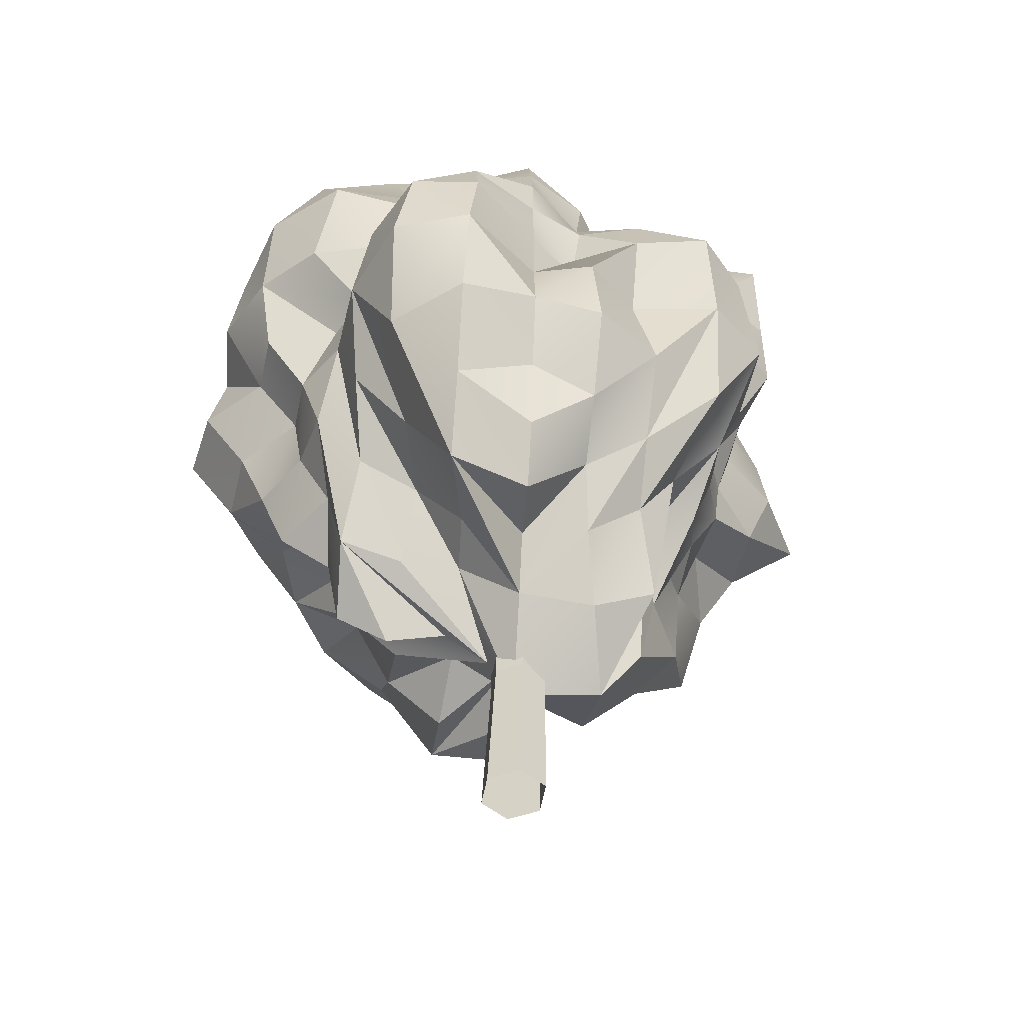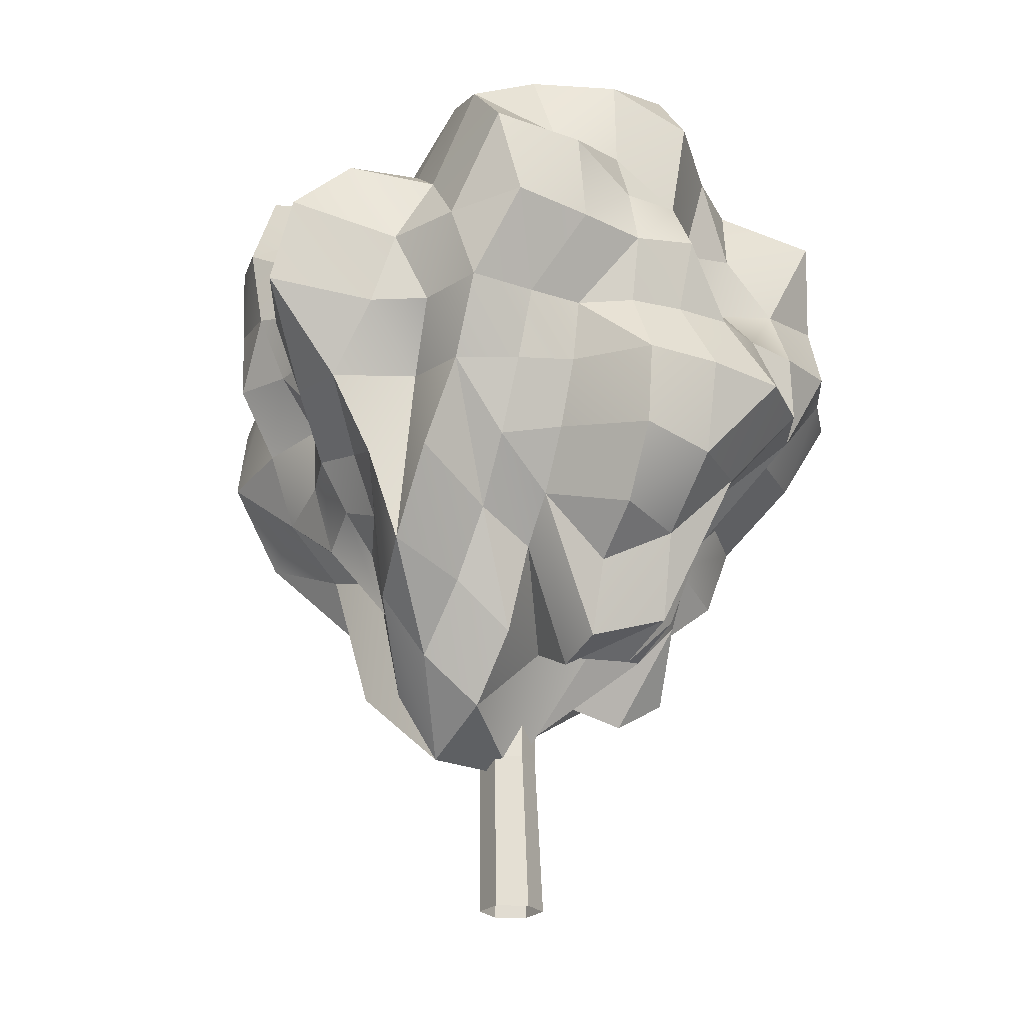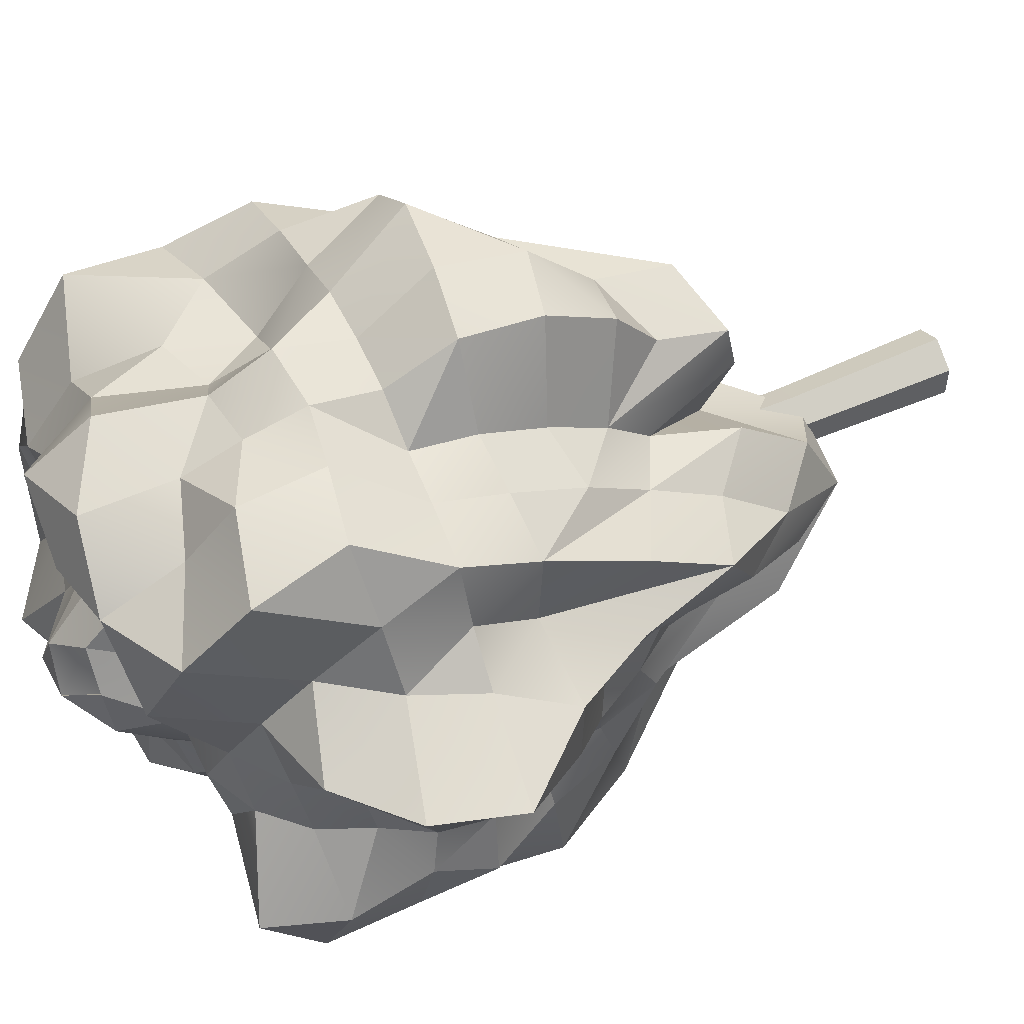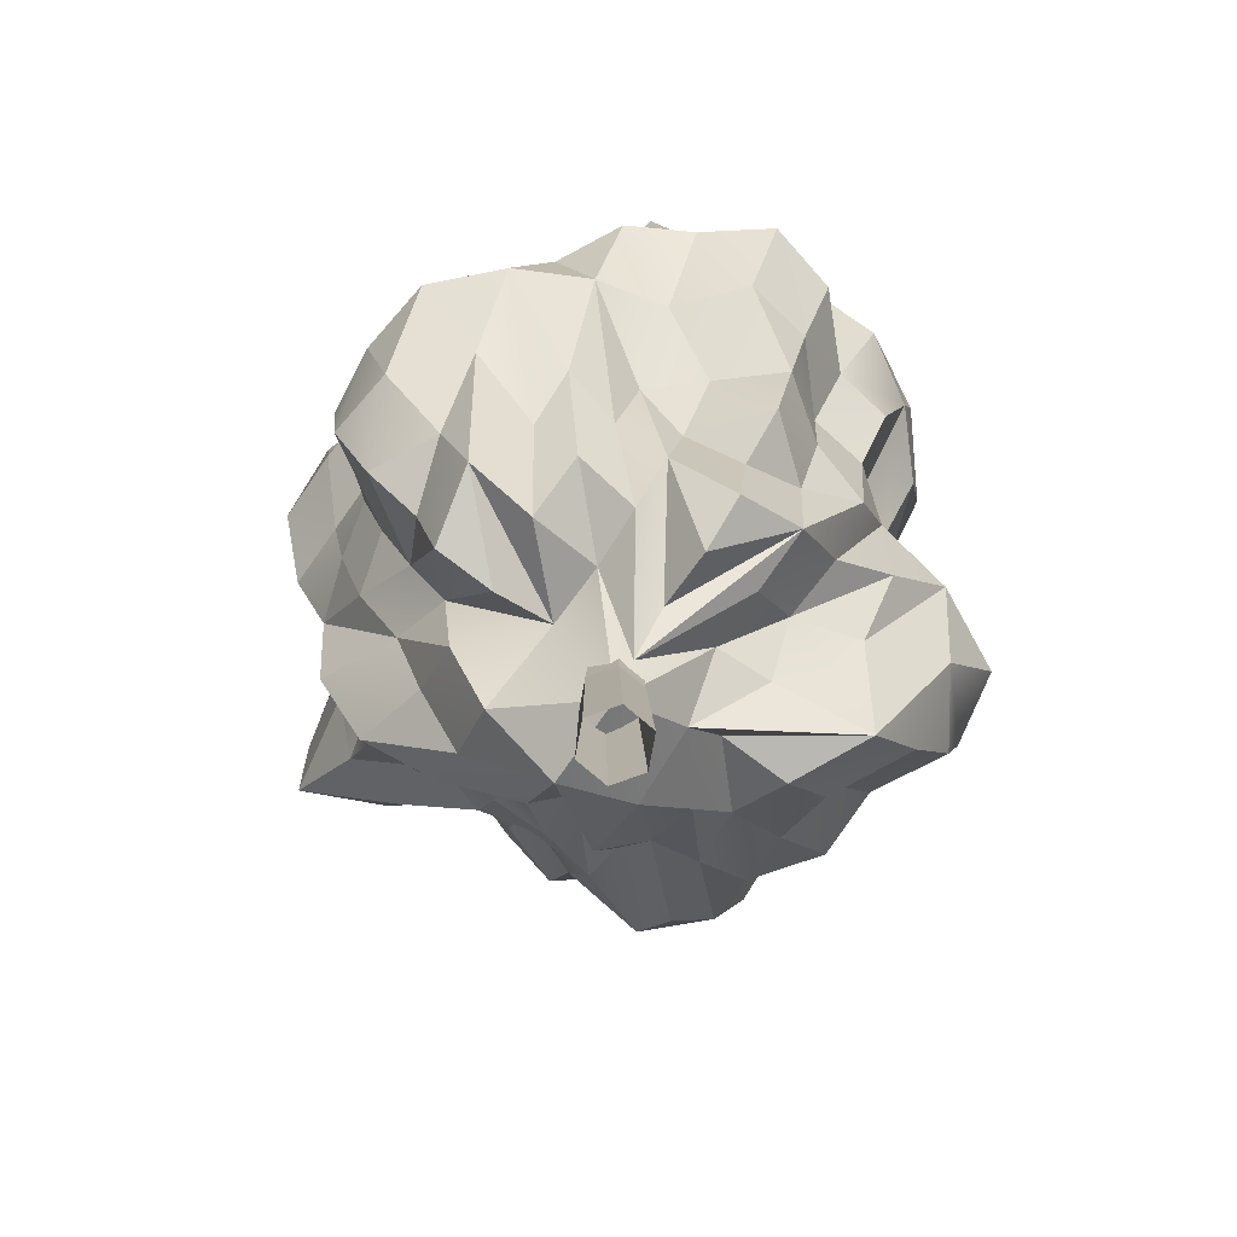
<metadata>
{"format":"obj","ext":"obj","renderer":"f3d","projection":"perspective","resolution":1024,"background":"white","views":[{"elev":-53.2,"azim":169.8,"up":"+Y"},{"elev":-22.4,"azim":-32.1,"up":"+Y"},{"elev":53.5,"azim":-114.2,"up":"+Z"},{"elev":-77.6,"azim":49.7,"up":"+Y"}]}
</metadata>
<code>
o tree_a
g tree_a
v -0.07437 20.05 0.7551
v -0.7895 19.85 -0.07776
v -0.7545 20.05 -0.07431
v 0.0813 20.74 -0.8255
v 0.2517 6.197 -2.556
v 2.302 5.758 -4.787
v 0.1683 4.995 -1.709
v -1.742 15.56 -4.066
v -0.7427 15.97 -5.295
v -2.156 15.06 -6.183
v -3.468 15.06 -5.423
v -3.646 16.49 -4.443
v -2.036 16.92 -3.627
v -4.125 18.2 -3.53
v -2.091 17.79 -2.548
v -4.698 15.09 -4.512
v -5.938 17.35 -4.071
v -3.688 13.59 -6.959
v -4.791 13.56 -5.838
v -3.558 18.37 -1.711
v -5.925 18.72 -2.354
v -6.091 15.25 -3.585
v -5.212 13.46 -4.247
v -6.558 16.95 -2.288
v -1.973 13.49 -6.642
v -0.6612 14.76 -5.897
v -4 11.57 -6.256
v -5.346 11.57 -5.135
v -1.989 11.82 -5.702
v -6.194 13.49 -3.264
v -6.355 15.02 -2.022
v -5.329 11.8 -3.136
v -0.5151 13.33 -5.538
v -0.7565 11.81 -6.747
v 0.6165 16.26 -6.259
v 0.6298 14.83 -6.394
v -5.725 15.95 -0.5638
v -5.253 17.15 -0.5174
v -4.409 18.08 -0.4343
v -0.9393 9.795 -6.696
v -2.471 9.752 -5.769
v 0.6128 11.99 -6.222
v 0.6233 13.42 -6.329
v 2.256 13.6 -7.586
v 0.6511 10.2 -6.611
v 2.226 15.25 -6.996
v 2.466 11.63 -7.75
v 3.847 13.64 -7.299
v 0.556 8.719 -5.645
v 2.488 9.457 -7.131
v -0.9825 8.254 -5.345
v 4.213 11.5 -7.159
v 2.01 16.43 -5.76
v 3.579 15.24 -6.082
v 4.632 13.53 -5.684
v 0.5738 17.63 -5.825
v -0.9283 17.55 -5.051
v -0.9973 18.45 -3.876
v 0.5178 19.12 -5.257
v 2.065 17.98 -5.199
v 3.37 16.55 -4.915
v 4.334 15 -4.512
v 4.632 13.38 -3.801
v 4.963 11.61 -5.167
v 3.995 9.382 -5.827
v 2.393 7.4 -6.023
v 0.5103 6.997 -5.181
v 0.408 5.882 -4.143
v -1.03 7.299 -4.001
v 3.313 8.159 -3.871
v -2.464 8.213 -4.391
v 1.714 6.322 -2.618
v 1.562 6.153 -1.282
v 2.777 7.647 -2.279
v 4.581 9.826 -3.76
v 5.07 11.78 -3.242
v 4.198 8.409 -2.357
v -4.163 9.519 -5.073
v 2.95 6.217 -1.19
v 0.609 4.41 0.05998
v 4.414 6.743 -1.136
v 5.333 9.975 -2.284
v 5.137 13.36 -2.723
v 5.81 11.81 -2.026
v 5.986 15.31 -3.828
v 5.599 17.47 -4.595
v 3.585 18.29 -4.189
v 2.037 19.45 -4.236
v 3.995 20.69 -3.279
v 5.951 19.62 -3.34
v 7.139 17.72 -3.058
v 7.039 19.46 -1.294
v 7.2 15.45 -2.511
v 6.825 13.51 -2.027
v 7.712 17.47 -1.082
v 7.981 15.49 -0.8948
v 5.838 11.93 -0.6546
v 6.883 13.48 -0.6402
v 5.606 10.27 -0.7864
v 4.817 8.693 -0.8854
v 7.163 16.77 0.7055
v 7.307 18.89 0.7197
v 7.794 15.29 0.7676
v 7.064 11.9 0.6958
v 6.417 10.28 0.632
v 5.78 8.624 0.5693
v 4.561 7.678 0.4493
v 4.238 5.727 0.4174
v 3.027 4.999 0.2981
v 1.637 5.322 0.1612
v 4.034 9.148 1.603
v 3.704 7.328 1.781
v 5.159 10.35 1.8
v 7.176 11.71 2.283
v 4.069 10.38 2.79
v 5.674 11.74 3.339
v 8.379 13.69 2.492
v 7.181 13.62 3.785
v 8.144 13.63 0.8021
v 7.19 15.33 2.287
v 6.459 16.88 2.254
v 6.805 15.55 4.005
v 6.333 19.14 2.516
v 6.512 17.8 4.465
v 6.262 13.62 5.103
v 5.128 11.62 4.925
v 4.944 15.22 4.749
v 4.702 13.54 5.729
v 3.369 8.748 2.883
v 3.744 16.59 4.562
v 3.031 14.77 4.741
v 4.322 18.47 3.699
v 4.138 11.53 6.472
v 3.458 10.06 4.214
v 3.242 13.49 6.117
v 2.65 6.244 1.735
v 2.631 6.868 3.205
v 2.328 8.461 4.148
v 1.301 5.616 3.223
v 1.242 6.185 4.827
v 2.543 9.666 5.937
v 2.665 11.53 7.643
v 1.971 13.49 6.638
v 1.923 14.8 5.513
v 2.104 16.15 4.913
v 2.759 18.41 4.915
v 0.9927 9.631 7.077
v 0.8608 11.69 7.678
v 1.011 8.126 5.499
v 0.8639 16.5 6.159
v 0.7842 15.15 6.994
v 1.164 18.78 6.334
v 0.6193 13.46 6.658
v 2.767 19.44 3.372
v 1.314 20.28 5.107
v 4.355 19.64 2.094
v 5.675 19.63 0.5589
v 4.474 19.34 -1.151
v 3.435 18.97 0.3383
v 2.364 19.33 1.548
v 2.8 19.78 -1.13
v 1.073 19.43 2.66
v 2.135 19.42 0.2103
v 1.676 19.87 -2.56
v 0.9501 19.67 1.158
v 1.342 20.78 -1.101
v 0.341 19.02 -3.462
v 0.2315 20.1 -2.351
v -0.9623 18.73 -2.385
v 0.8159 20.65 0.08036
v -0.9864 19.94 -1.202
v -1.976 18.24 -1.294
v -0.1985 19.05 2.015
v -0.9988 18.71 0.8197
v -1.917 18.74 -0.1888
v -3.283 18.69 -0.3234
v -0.4108 20.31 4.17
v -2.347 18.63 0.947
v -1.504 19.13 2.296
v -3.767 18.29 0.9693
v -0.5681 19.74 5.768
v -3.502 19.7 2.874
v -2.198 19.99 4.57
v -4.894 17.4 0.8995
v -0.575 17.64 5.838
v -2.133 18.16 5.37
v -4.034 18.99 4.714
v -4.28 17.68 2.403
v -5.692 16.22 0.7985
v -0.6307 16.34 6.404
v -2.378 17.12 6.817
v -4.264 17.57 6.219
v -4.66 16.67 3.824
v -6.35 17.16 2.72
v -0.6697 14.96 6.799
v -2.154 15.17 6.772
v -3.886 15.46 6.603
v -4.844 15.27 5.044
v -5.513 15.1 3.525
v -7.892 15.71 2.752
v -7.049 15.17 0.7904
v -8.295 13.68 2.464
v -5.922 13.46 3.139
v -6.413 11.71 2.236
v -4.878 13.42 4.004
v -4.539 11.88 2.902
v -5.445 9.917 2.332
v -4.882 7.711 2.741
v -5.891 14.66 -0.5802
v -7.199 13.52 0.6696
v -4.498 13.51 5.52
v -4.42 11.73 4.602
v -4.907 9.622 4.027
v -5.799 13.39 -1.725
v -2.98 13.42 5.655
v -5.767 13.36 -0.568
v -4.927 12.02 -1.567
v -5.402 12.08 -0.5321
v -6.548 11.83 0.7341
v -5.24 10.72 -0.5161
v -4.968 10.54 0.6969
v -4.804 10.51 -1.676
v -4.537 9.5 -0.4468
v -4.437 9.009 0.8155
v -4.654 10.05 -3.191
v -4.276 8.936 -1.698
v -3.457 8.645 -2.958
v -4.322 6.866 1.112
v -3.822 8.491 -0.3765
v -3.453 7.017 -0.34
v -3.049 8.276 -1.466
v -2.525 7.101 -3.077
v -3.028 5.324 -1.983
v -2.04 3.505 -0.2009
v -3.038 4.972 -0.2992
v -3.271 5.512 1.32
v -1.981 4.398 1.626
v -3.103 7.054 2.547
v -1.81 5.969 2.763
v -2.943 8.665 3.44
v -1.559 7.996 3.243
v -0.1456 6.036 1.478
v -3.081 10.14 4.494
v -3.062 11.82 5.203
v -1.747 10.42 5.006
v -1.788 11.92 5.62
v -1.657 9.028 4.171
v -1.713 13.38 5.76
v -0.638 13.44 6.478
v -0.7209 11.87 7.32
v -0.6996 10.02 7.103
v -0.6026 8.386 6.118
v -0.4757 7.383 4.83
v -0.42 5.683 4.264
v -0.284 5.363 2.884
v -1.234 5.981 -3.057
v -1.576 4.654 -1.92
v 1.266 6.234 1.543
v 0 3.351 0
v -0.6832 3.686 -0.3397
v -0.6596 0 0.3808
v -0.6832 3.686 0.3297
v -0.6596 0 -0.3808
v 0 0 0.7616
v -0.1034 3.686 -0.6744
v 0 0 -0.7616
v -0.1034 3.686 0.6644
v 0.6596 0 0.3808
v 0.4763 3.686 -0.3397
v 0.6596 0 -0.3808
v 0.4763 3.686 0.3297
v -0.004887 8.381 -0.6345
v -0.4942 8.381 -0.352
v -0.4942 8.381 0.213
v -0.004887 8.381 0.4955
v 0.4844 8.381 0.213
v 0.4844 8.381 -0.352
v -0.0901 13.08 -0.6134
v -0.4508 13.08 -0.4052
v -0.4508 13.08 0.01135
v -0.0901 13.08 0.2196
v -0.1454 17.77 -0.2181
v 0.2706 13.08 -0.4052
v 0.2706 13.08 0.01135
f 1 2 3
f 3 2 4
f 5 6 7
f 16 12 11
f 19 16 11
f 20 15 14
f 17 21 14
f 22 17 16
f 23 16 19
f 24 21 17
f 10 9 26
f 31 22 30
f 30 23 32
f 25 26 33
f 29 25 34
f 37 38 24
f 27 29 41
f 33 43 42
f 36 35 46
f 42 47 45
f 44 46 48
f 45 47 50
f 41 40 51
f 35 53 46
f 48 46 54
f 57 59 56
f 58 59 57
f 54 61 62
f 55 62 63
f 65 52 64
f 69 68 5
f 68 6 5
f 71 27 41
f 7 6 72
f 72 73 7
f 72 74 73
f 70 64 75
f 70 75 74
f 74 75 77
f 78 27 71
f 78 28 27
f 80 79 81
f 76 84 82
f 63 62 85
f 61 87 86
f 60 88 87
f 87 88 89
f 86 90 91
f 82 99 100
f 81 82 100
f 92 102 95
f 95 102 101
f 98 96 103
f 100 106 107
f 81 108 109
f 110 81 109
f 108 112 109
f 109 112 110
f 106 111 107
f 104 114 105
f 113 115 111
f 111 115 112
f 119 98 103
f 119 103 117
f 120 121 122
f 122 124 127
f 125 128 126
f 115 126 129
f 126 128 133
f 129 126 134
f 134 126 133
f 133 128 135
f 80 81 110
f 131 145 144
f 130 146 145
f 132 146 130
f 142 148 147
f 141 147 149
f 140 141 149
f 144 151 143
f 143 151 153
f 92 157 102
f 160 162 154
f 163 160 159
f 164 161 89
f 88 164 89
f 164 166 161
f 58 167 59
f 168 164 167
f 169 167 58
f 170 165 163
f 4 170 166
f 171 4 168
f 3 4 171
f 20 172 15
f 165 173 162
f 173 1 174
f 175 3 171
f 39 176 20
f 162 173 177
f 178 174 175
f 180 176 39
f 155 181 152
f 183 179 182
f 183 182 187
f 186 183 187
f 182 180 188
f 188 180 184
f 150 185 190
f 191 185 186
f 190 185 191
f 188 184 194
f 194 184 189
f 193 188 194
f 197 192 198
f 198 193 199
f 189 37 201
f 203 202 204
f 205 199 203
f 201 37 209
f 197 198 211
f 214 31 30
f 216 214 218
f 218 214 217
f 219 202 210
f 204 202 219
f 219 218 220
f 207 204 221
f 207 221 224
f 32 28 225
f 222 225 226
f 224 223 229
f 231 225 227
f 227 78 232
f 232 78 71
f 233 227 232
f 230 231 235
f 228 230 235
f 235 231 234
f 236 208 228
f 237 236 234
f 238 208 236
f 239 240 238
f 240 212 213
f 241 240 239
f 243 212 240
f 244 212 243
f 245 243 247
f 249 195 248
f 249 248 250
f 250 248 246
f 252 247 253
f 149 252 253
f 253 247 254
f 255 241 242
f 140 254 255
f 242 140 255
f 256 71 69
f 232 71 256
f 257 256 7
f 233 257 234
f 136 258 80
f 136 137 258
f 137 139 258
f 258 139 242
f 139 140 242
f 7 73 259
f 237 234 259
f 10 11 8
f 8 9 10
f 12 13 8
f 8 11 12
f 14 15 13
f 13 12 14
f 14 12 16
f 16 17 14
f 18 19 11
f 11 10 18
f 21 39 20
f 20 14 21
f 23 30 22
f 22 16 23
f 22 31 24
f 24 17 22
f 18 10 26
f 26 25 18
f 27 28 19
f 19 18 27
f 28 32 23
f 23 19 28
f 29 27 18
f 18 25 29
f 25 33 42
f 42 34 25
f 9 35 36
f 36 26 9
f 36 43 33
f 33 26 36
f 31 209 37
f 37 24 31
f 38 39 21
f 21 24 38
f 40 41 29
f 29 34 40
f 36 46 44
f 44 43 36
f 43 44 47
f 47 42 43
f 45 40 34
f 34 42 45
f 44 48 52
f 52 47 44
f 49 51 40
f 40 45 49
f 45 50 66
f 66 49 45
f 47 52 65
f 65 50 47
f 46 53 61
f 61 54 46
f 48 55 64
f 64 52 48
f 48 54 62
f 62 55 48
f 56 60 53
f 53 35 56
f 9 57 56
f 56 35 9
f 8 13 57
f 57 9 8
f 13 15 58
f 58 57 13
f 59 88 60
f 60 56 59
f 53 60 87
f 87 61 53
f 55 63 76
f 76 64 55
f 50 65 6
f 6 66 50
f 67 51 49
f 49 66 67
f 67 66 6
f 6 68 67
f 68 69 51
f 51 67 68
f 69 71 41
f 41 51 69
f 65 64 70
f 70 6 65
f 6 70 74
f 74 72 6
f 64 76 77
f 77 75 64
f 74 77 81
f 81 79 74
f 74 79 80
f 80 73 74
f 76 82 81
f 81 77 76
f 63 83 84
f 84 76 63
f 63 85 93
f 93 83 63
f 62 61 86
f 86 85 62
f 90 86 87
f 87 89 90
f 86 91 93
f 93 85 86
f 90 92 95
f 95 91 90
f 83 93 94
f 94 84 83
f 91 95 96
f 96 93 91
f 93 96 98
f 98 94 93
f 84 94 98
f 98 97 84
f 99 82 84
f 84 97 99
f 95 101 103
f 103 96 95
f 98 119 104
f 104 97 98
f 97 104 105
f 105 99 97
f 99 105 106
f 106 100 99
f 100 107 108
f 108 81 100
f 107 111 112
f 112 108 107
f 105 113 111
f 111 106 105
f 114 116 113
f 113 105 114
f 116 126 115
f 115 113 116
f 104 119 117
f 117 114 104
f 114 117 118
f 118 116 114
f 103 120 118
f 118 117 103
f 101 121 120
f 120 103 101
f 102 123 121
f 121 101 102
f 120 122 125
f 125 118 120
f 124 122 121
f 121 123 124
f 118 125 126
f 126 116 118
f 122 127 128
f 128 125 122
f 115 129 136
f 136 112 115
f 124 132 130
f 130 127 124
f 127 131 135
f 135 128 127
f 130 145 131
f 131 127 130
f 123 156 132
f 132 124 123
f 80 110 112
f 112 136 80
f 129 134 137
f 137 136 129
f 134 138 139
f 139 137 134
f 134 133 141
f 141 138 134
f 138 141 140
f 140 139 138
f 133 135 143
f 143 142 133
f 133 142 147
f 147 141 133
f 135 131 144
f 144 143 135
f 142 143 153
f 153 148 142
f 145 150 151
f 151 144 145
f 146 152 150
f 150 145 146
f 132 156 154
f 154 146 132
f 146 154 155
f 155 152 146
f 156 123 102
f 102 157 156
f 92 90 158
f 158 157 92
f 89 161 158
f 158 90 89
f 157 158 159
f 159 156 157
f 156 159 160
f 160 154 156
f 161 163 159
f 159 158 161
f 162 177 155
f 155 154 162
f 160 163 165
f 165 162 160
f 166 170 163
f 163 161 166
f 88 59 167
f 167 164 88
f 168 4 166
f 166 164 168
f 169 171 168
f 168 167 169
f 15 172 169
f 169 58 15
f 4 2 1
f 1 170 4
f 170 1 173
f 173 165 170
f 172 175 171
f 171 169 172
f 1 3 175
f 175 174 1
f 176 175 172
f 172 20 176
f 175 176 180
f 180 178 175
f 173 174 178
f 178 179 173
f 179 183 177
f 177 173 179
f 155 177 183
f 183 181 155
f 179 178 180
f 180 182 179
f 180 39 38
f 38 184 180
f 181 185 150
f 150 152 181
f 186 185 181
f 181 183 186
f 182 188 193
f 193 187 182
f 184 38 37
f 37 189 184
f 150 190 195
f 195 151 150
f 192 191 186
f 186 187 192
f 187 193 198
f 198 192 187
f 151 195 249
f 249 153 151
f 196 195 190
f 190 191 196
f 197 196 191
f 191 192 197
f 193 194 200
f 200 199 193
f 194 189 201
f 201 200 194
f 200 201 210
f 210 202 200
f 199 200 202
f 202 203 199
f 205 211 198
f 198 199 205
f 206 205 203
f 203 204 206
f 207 208 206
f 206 204 207
f 201 209 216
f 216 210 201
f 212 211 205
f 205 206 212
f 212 206 208
f 208 213 212
f 214 216 209
f 209 31 214
f 215 196 197
f 197 211 215
f 214 30 32
f 32 217 214
f 218 219 210
f 210 216 218
f 218 217 222
f 222 220 218
f 204 219 220
f 220 221 204
f 217 32 225
f 225 222 217
f 223 224 221
f 221 220 223
f 220 222 226
f 226 223 220
f 225 28 78
f 78 227 225
f 228 208 207
f 207 224 228
f 223 226 230
f 230 229 223
f 230 228 224
f 224 229 230
f 231 230 226
f 226 225 231
f 233 234 231
f 231 227 233
f 234 236 228
f 228 235 234
f 237 239 238
f 238 236 237
f 238 240 213
f 213 208 238
f 239 237 242
f 242 241 239
f 241 247 243
f 243 240 241
f 244 215 211
f 211 212 244
f 245 246 244
f 244 243 245
f 246 248 215
f 215 244 246
f 248 195 196
f 196 215 248
f 250 148 153
f 153 249 250
f 250 246 245
f 245 251 250
f 251 147 148
f 148 250 251
f 251 245 247
f 247 252 251
f 252 149 147
f 147 251 252
f 254 140 149
f 149 253 254
f 247 241 255
f 255 254 247
f 7 256 69
f 69 5 7
f 257 233 232
f 232 256 257
f 80 258 259
f 259 73 80
f 257 7 259
f 259 234 257
f 259 258 242
f 242 237 259
f 282 279 280
f 282 278 279
f 282 280 281
f 282 283 278
f 282 281 284
f 282 284 283
f 260 263 261
f 261 262 260
f 261 264 267
f 267 262 261
f 265 266 263
f 263 260 265
f 264 268 271
f 271 267 264
f 269 270 266
f 266 265 269
f 268 270 269
f 269 271 268
f 265 260 273
f 273 272 265
f 260 262 274
f 274 273 260
f 262 267 275
f 275 274 262
f 267 271 276
f 276 275 267
f 271 269 277
f 277 276 271
f 269 265 272
f 272 277 269
f 272 273 279
f 279 278 272
f 273 274 280
f 280 279 273
f 274 275 281
f 281 280 274
f 275 276 284
f 284 281 275
f 283 277 272
f 272 278 283
f 276 277 283
f 283 284 276

</code>
